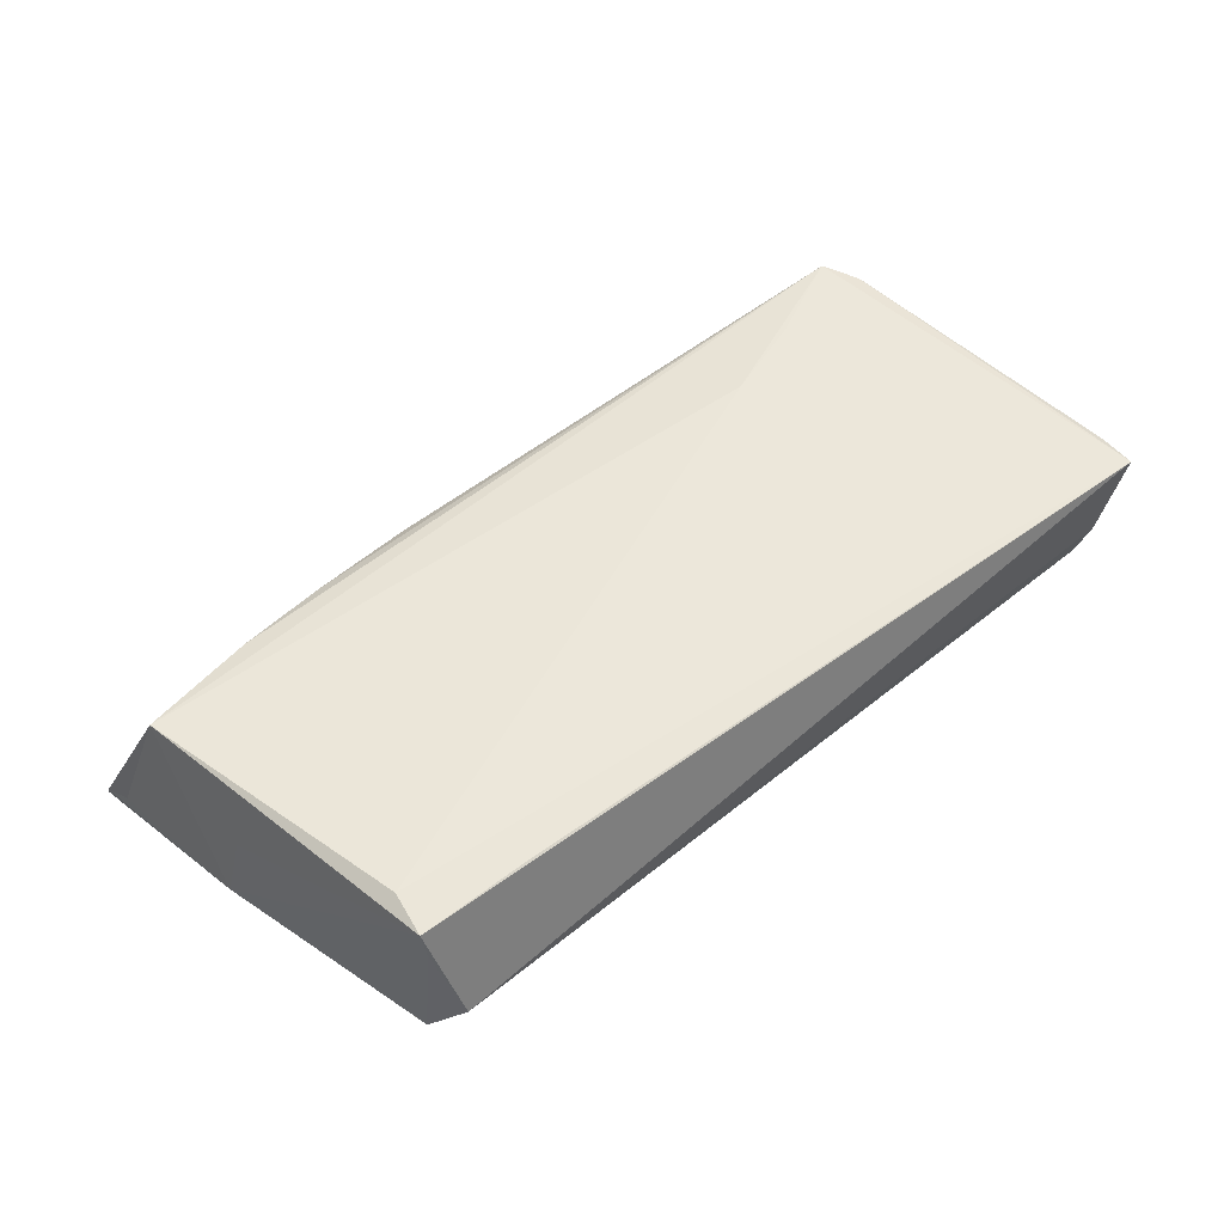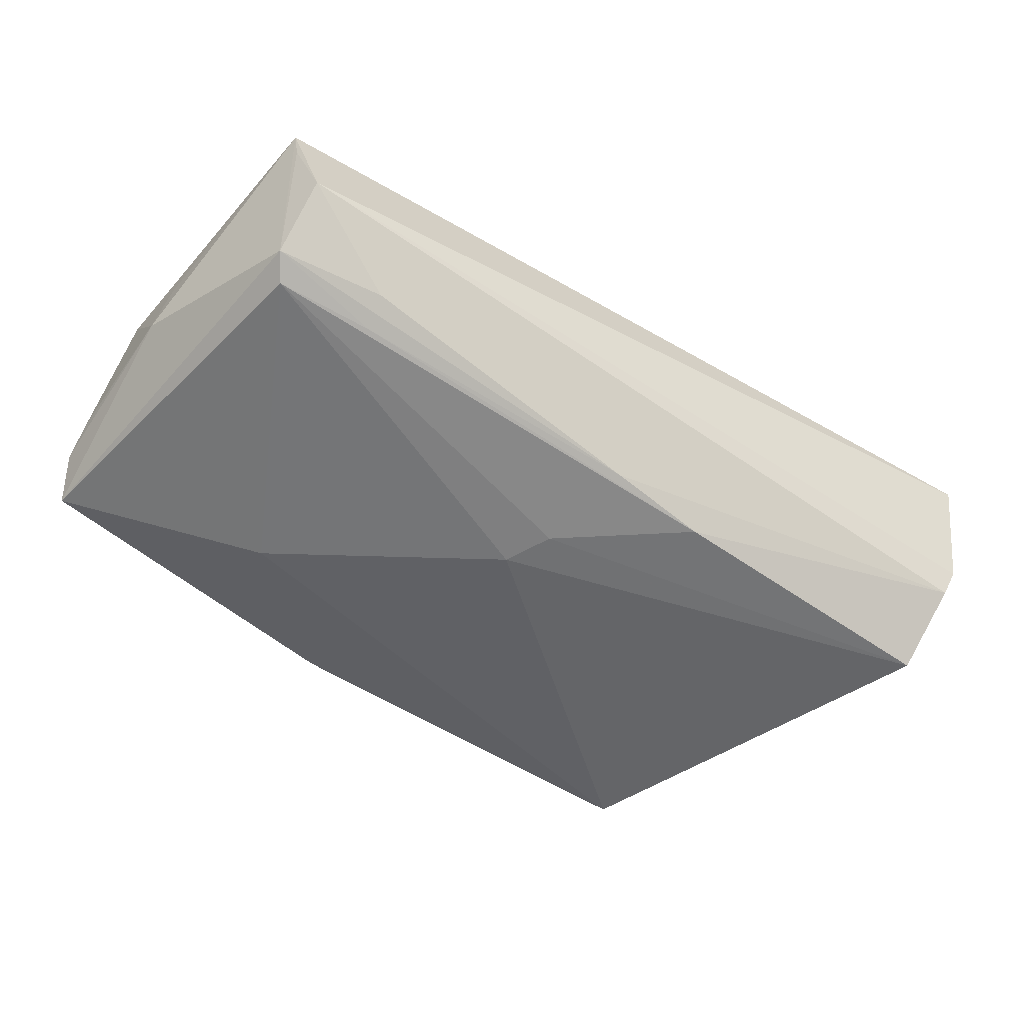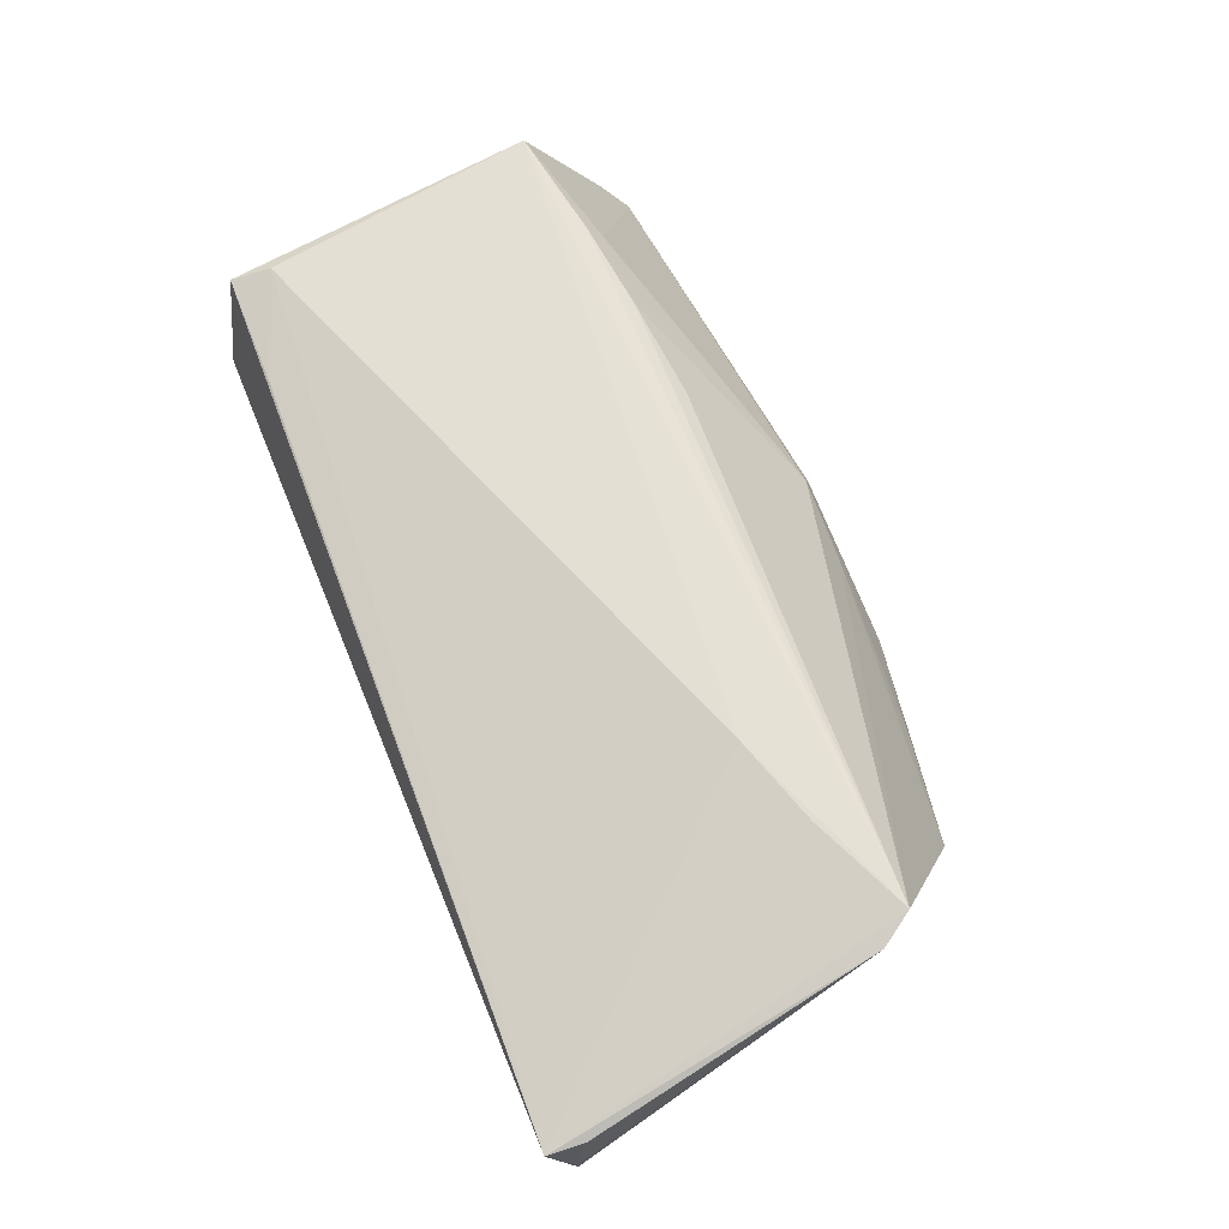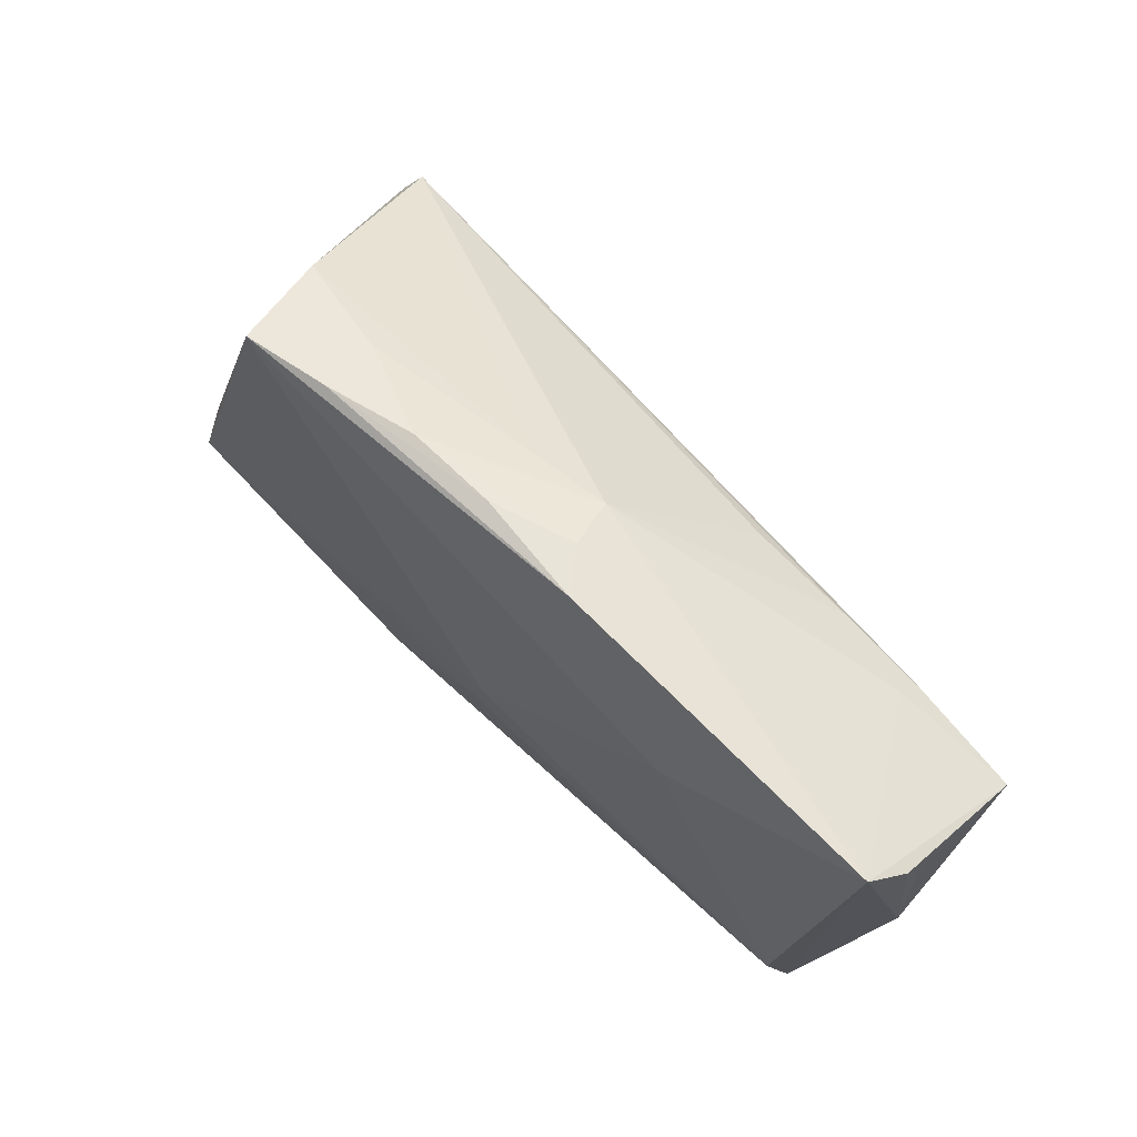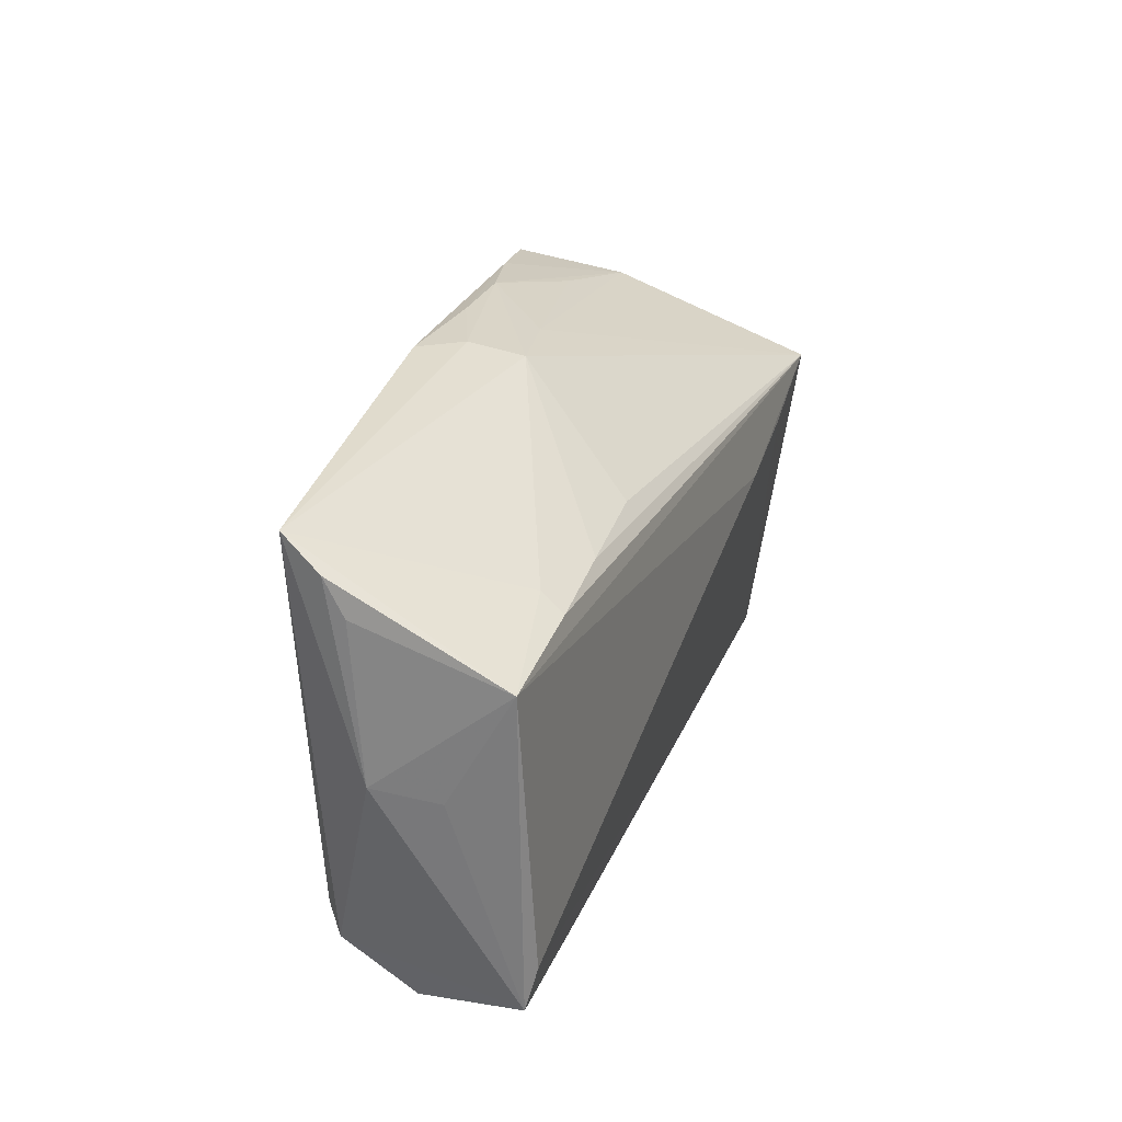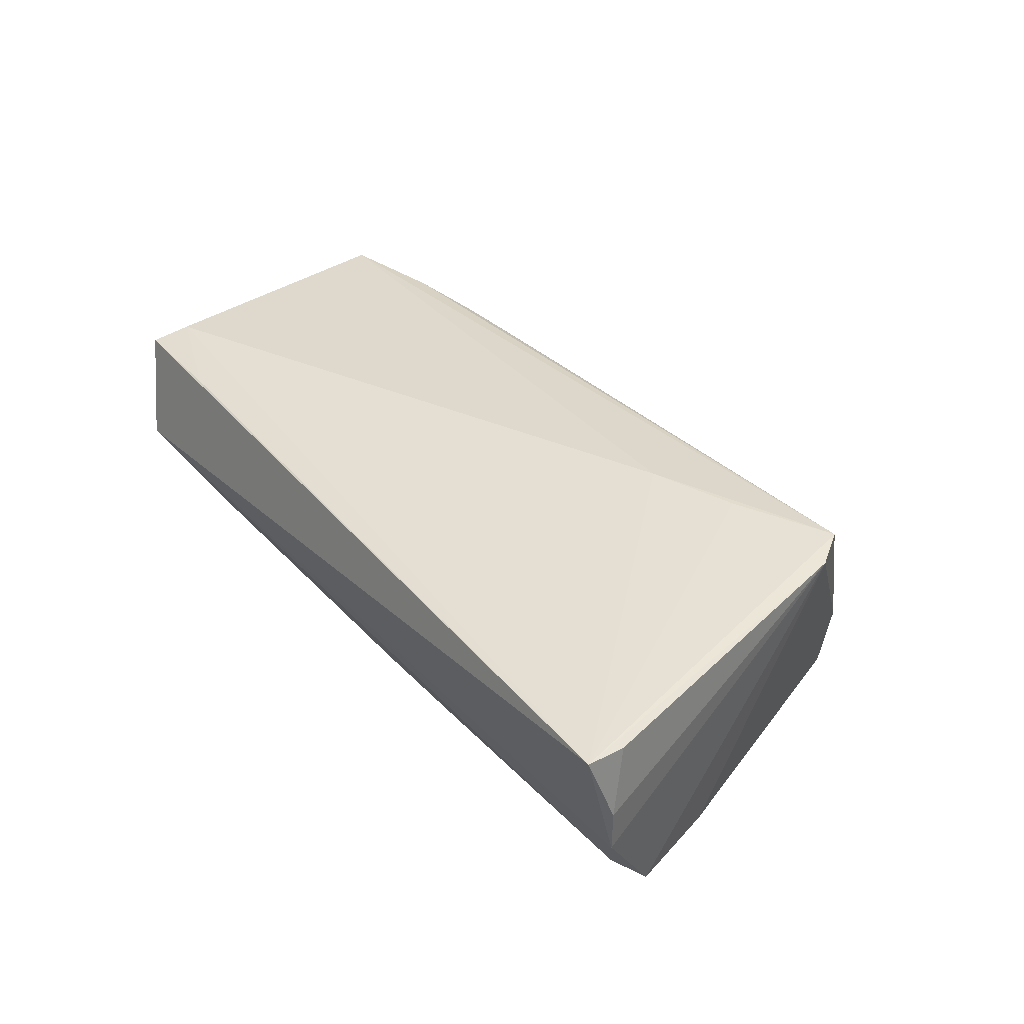
<metadata>
{"format":"obj","ext":"obj","renderer":"f3d","projection":"perspective","resolution":1024,"background":"white","views":[{"elev":47.3,"azim":-42.9,"up":"+Z"},{"elev":-50.7,"azim":-32.7,"up":"+Z"},{"elev":68.6,"azim":67.8,"up":"+Z"},{"elev":62.5,"azim":-130.9,"up":"+Y"},{"elev":23.5,"azim":-70.7,"up":"+Y"},{"elev":34.0,"azim":53.8,"up":"+Z"}]}
</metadata>
<code>
v 0.04175 0.02685 -0.005499
v 0.01178 0.03276 -0.01315
v 0.0591 -0.028 -0.008904
v -0.05961 0.02648 -0.009583
v 0.02631 0.02954 -0.008099
v 0.02645 0.004545 0.01891
v -0.00834 0.03019 -0.001598
v -0.06111 0.02282 -0.004368
v 0.06044 -0.0279 0.01043
v -0.04429 0.0142 0.01596
v -0.03784 -0.02381 -0.01135
v -0.0007977 -0.01097 -0.01768
v 0.02429 0.03179 -0.01653
v -0.01534 0.03226 -0.01323
v -0.03826 -0.02756 -0.008411
v -0.05267 -0.02634 -0.008289
v -0.05161 -0.03285 0.0007334
v 0.01587 -0.02263 -0.01717
v -0.03978 -0.02995 0.01442
v -0.0592 0.01159 0.01597
v -0.05412 -0.02998 0.01094
v 0.05661 -0.01977 -0.01875
v -0.0004439 0.03285 -0.01244
v -0.05468 -0.02984 0.01487
v -0.05904 -0.00268 0.007649
v 0.002306 -0.02395 -0.01508
v -0.01829 0.01719 0.01456
v 0.03666 0.03034 -0.01891
v -0.06107 0.01824 -0.001837
v -0.04378 0.01635 0.01301
v 0.06111 -0.02962 0.001034
v 0.06006 -0.03285 0.01009
v 0.05155 0.01422 0.01891
v 0.05435 0.009993 0.01775
v 0.03833 0.008365 0.01891
v -0.01084 0.03212 -0.008152
v 0.0606 -0.02927 -0.004888
v -0.03224 0.01579 0.01539
v 0.002583 0.03015 -0.003637
v -0.06038 -0.001456 -0.0006133
v -0.05075 -0.02325 -0.0104
v -0.003978 -0.004684 -0.01806
v -0.05361 -0.02468 0.01613
v -0.03256 0.01564 -0.01473
v 0.05331 -0.007924 -0.01739
f 24 17 32
f 32 37 31
f 32 17 37
f 31 37 34
f 33 32 34
f 24 32 19
f 43 20 24
f 24 19 43
f 43 19 32
f 33 34 1
f 9 32 31
f 31 34 9
f 9 34 32
f 24 40 16
f 29 20 8
f 8 40 29
f 29 40 20
f 24 20 25
f 25 40 24
f 20 40 25
f 33 20 6
f 20 43 6
f 6 43 32
f 44 14 28
f 39 7 33
f 33 1 39
f 33 7 27
f 27 38 33
f 7 38 27
f 30 38 7
f 21 17 24
f 24 16 21
f 21 16 17
f 22 34 37
f 11 16 41
f 41 18 11
f 37 17 3
f 3 22 37
f 18 22 3
f 17 16 15
f 35 32 33
f 33 6 35
f 35 6 32
f 36 23 14
f 13 1 28
f 28 14 13
f 14 23 13
f 42 44 28
f 28 22 42
f 41 44 42
f 4 44 41
f 41 16 4
f 14 44 4
f 4 16 40
f 4 36 14
f 4 40 8
f 7 36 4
f 8 20 4
f 4 30 7
f 20 30 4
f 10 30 20
f 38 30 10
f 10 20 33
f 33 38 10
f 28 1 45
f 45 22 28
f 45 1 34
f 34 22 45
f 16 11 26
f 26 11 18
f 26 15 16
f 18 3 26
f 26 3 17
f 17 15 26
f 2 13 23
f 7 39 2
f 1 13 2
f 2 36 7
f 23 36 2
f 12 22 18
f 12 42 22
f 12 18 41
f 41 42 12
f 5 39 1
f 1 2 5
f 5 2 39

</code>
